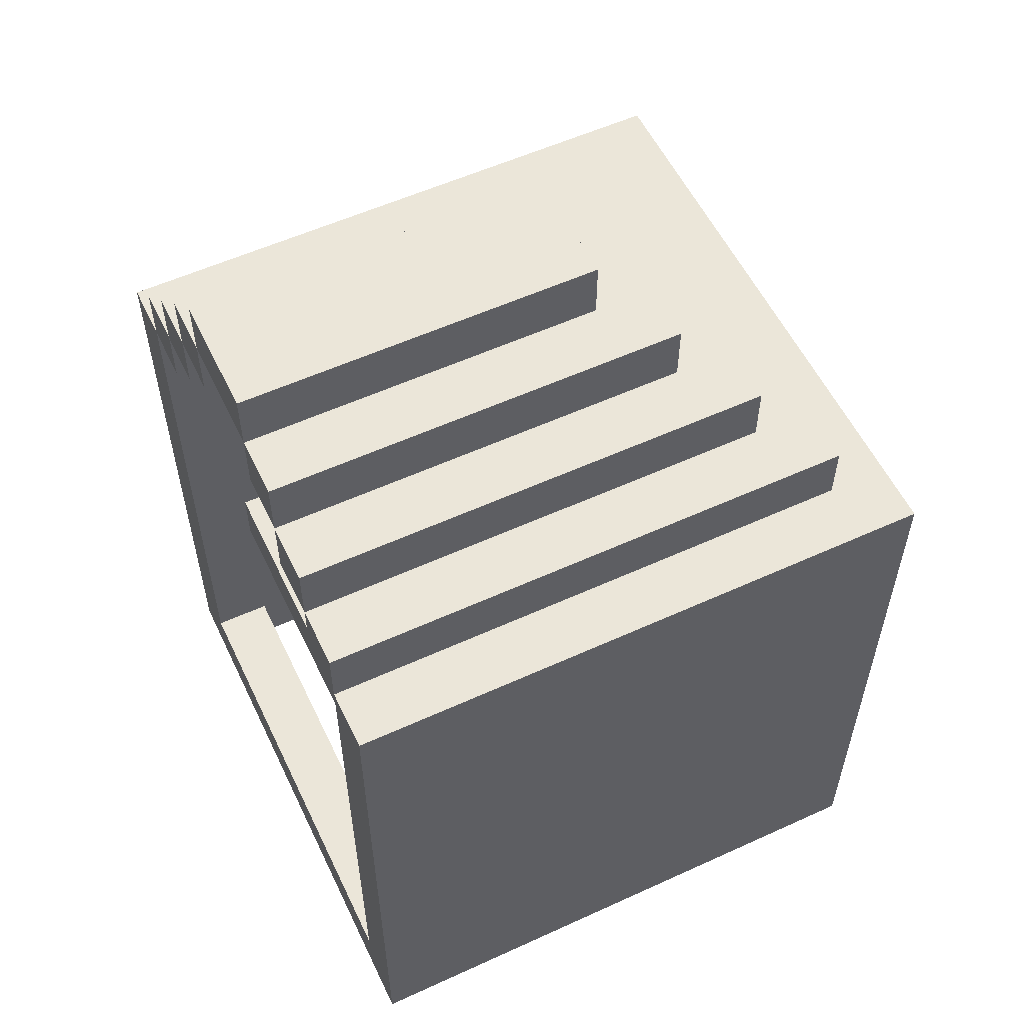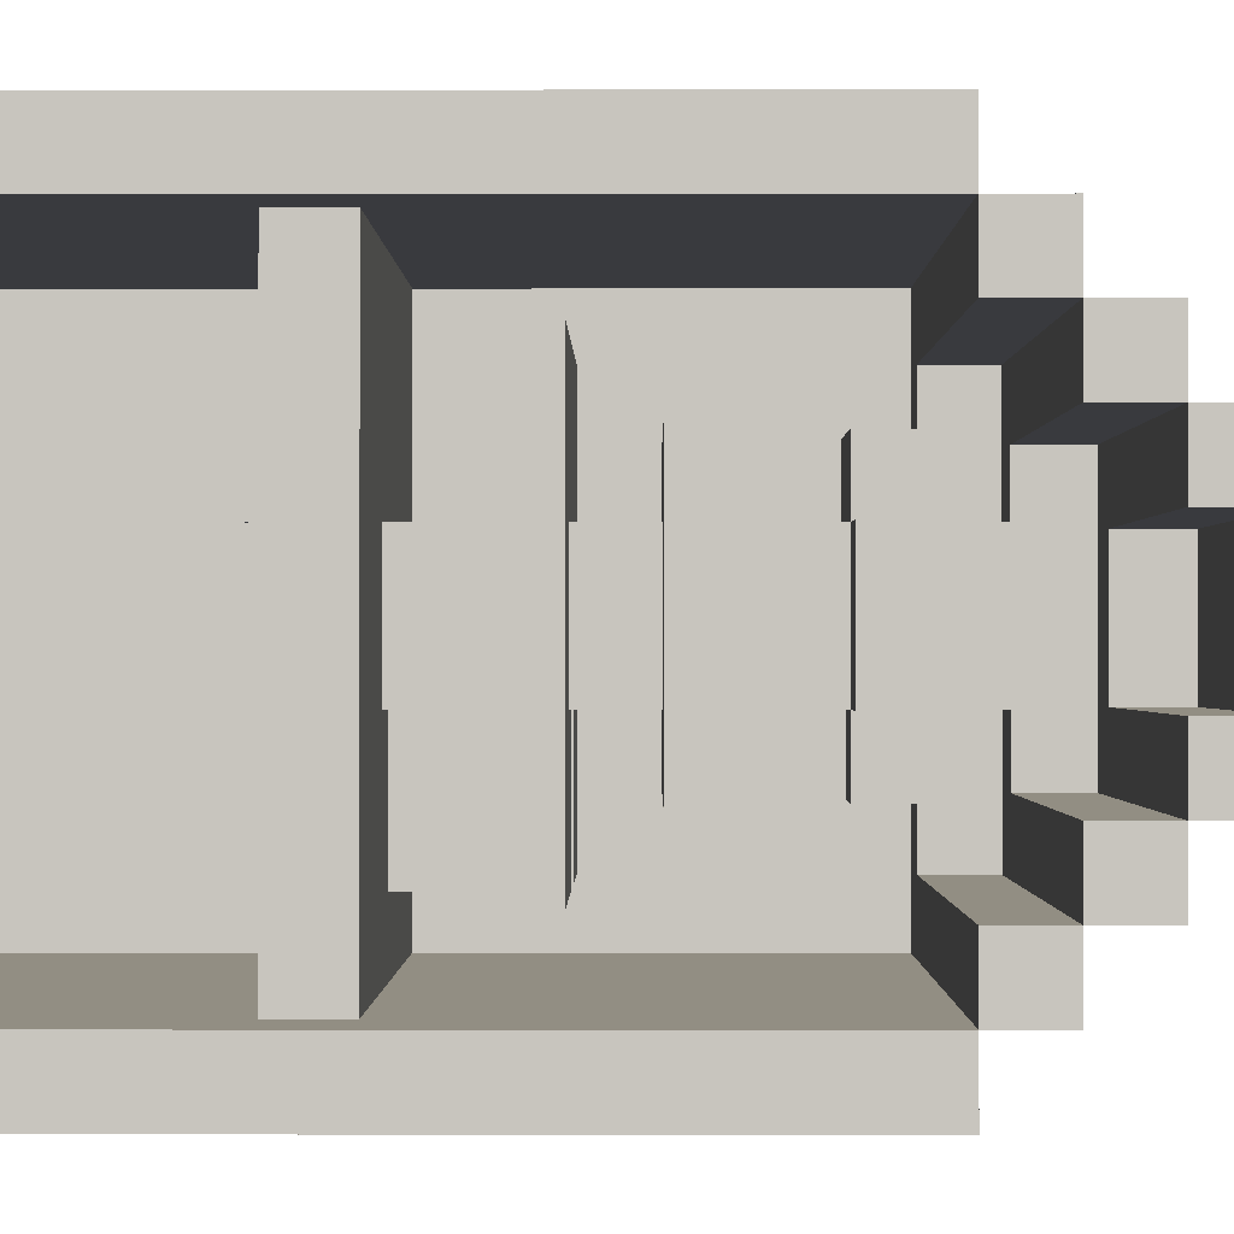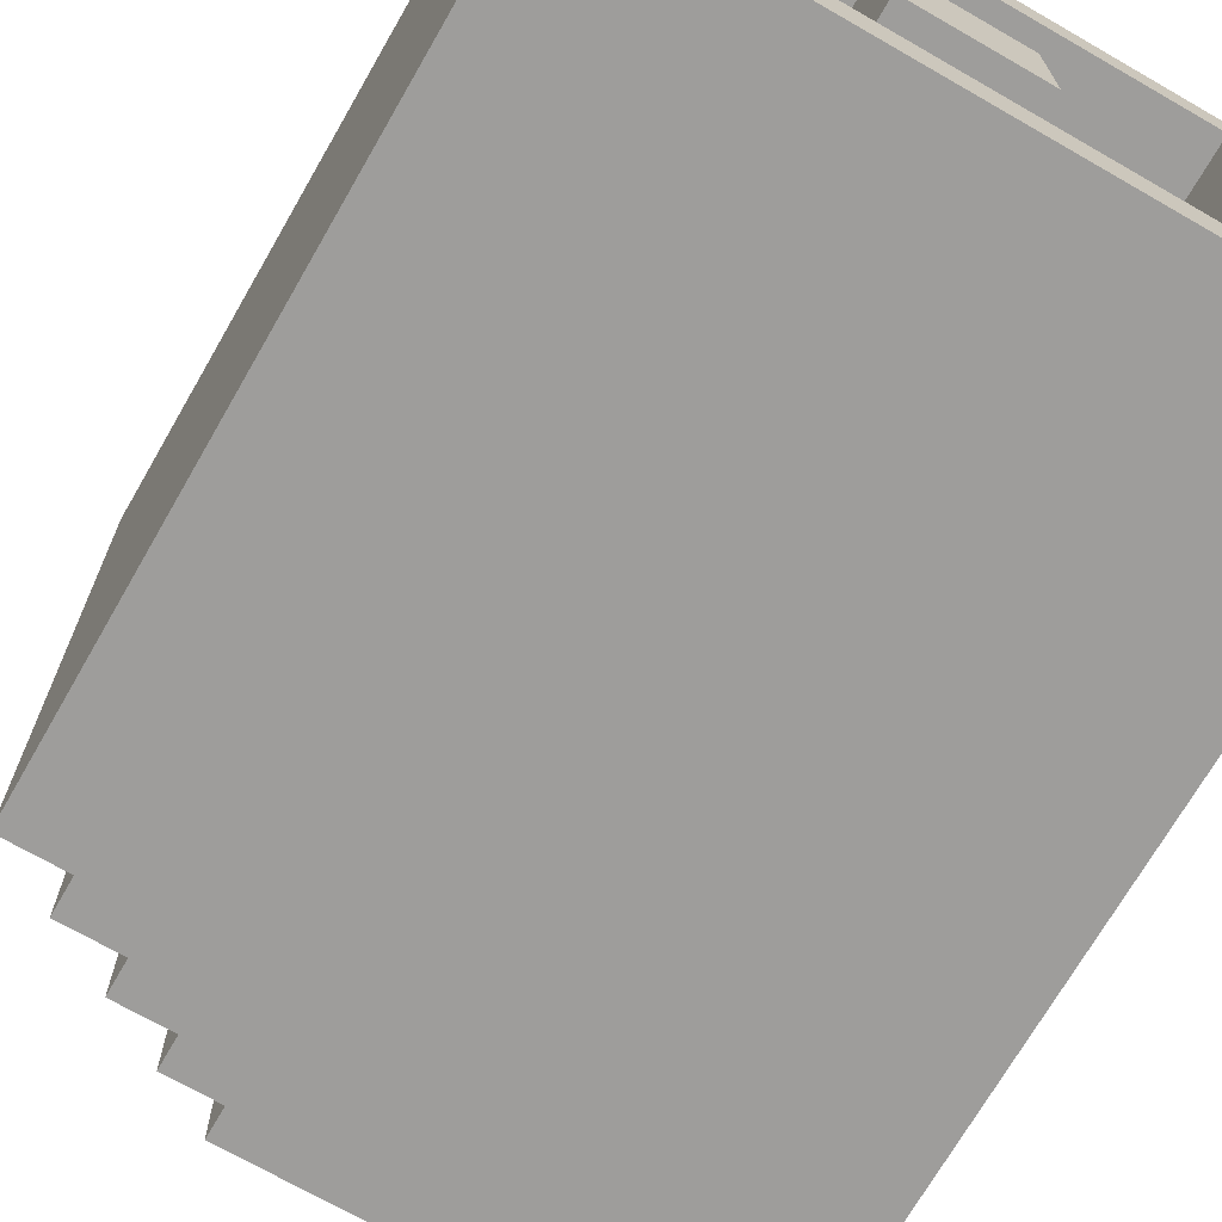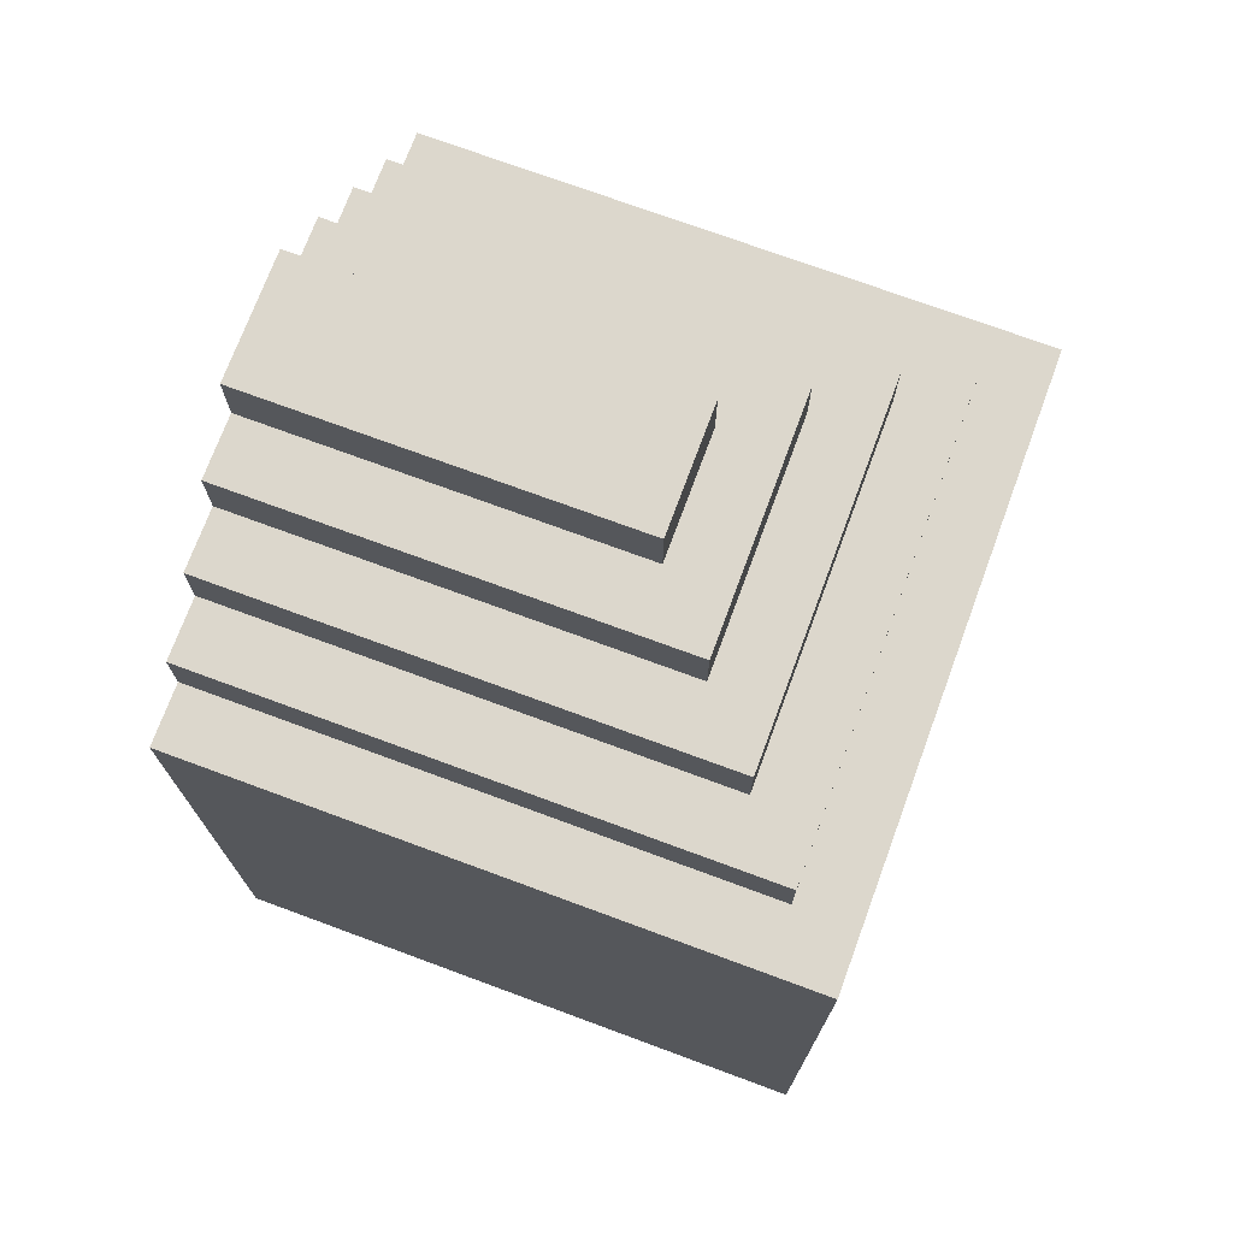
<metadata>
{"format":"obj","ext":"obj","renderer":"f3d","projection":"perspective","resolution":1024,"background":"white","views":[{"elev":56.4,"azim":154.5,"up":"+Y"},{"elev":-0.6,"azim":90.5,"up":"+Z"},{"elev":-70.7,"azim":-29.9,"up":"+Z"},{"elev":73.0,"azim":-159.7,"up":"+Y"}]}
</metadata>
<code>
v -5 0 6
v -5 0 -4
v -5 10 6
v -5 10 -4
v -5 11 6
v -5 11 -4
v -4 11 5
v -4 11 -3
v -4 12 5
v -4 12 -3
v -3 6 4
v -3 6 -2
v -3 7 4
v -3 7 -2
v -3 12 4
v -3 12 -2
v -3 13 4
v -3 13 -2
v -2 5 2
v -2 5 1
v -2 6 2
v -2 6 1
v -2 8 3
v -2 8 -1
v -2 9 3
v -2 9 1
v -2 9 -0
v -2 9 -1
v -2 10 2
v -2 10 1
v -2 10 -0
v -2 11 2
v -2 11 1
v -2 13 3
v -2 13 -1
v -2 14 3
v -2 14 -1
v -1 0 2
v -1 0 -0
v -1 4 2
v -1 4 -0
v -1 5 1
v -1 5 -0
v -1 5 -2
v -1 6 2
v -1 6 1
v -1 6 -0
v -1 6 -2
v -1 7 2
v -1 7 1
v -1 9 2
v -1 9 1
v -1 9 -0
v -1 9 -1
v -1 10 3
v -1 10 2
v -1 10 1
v -1 10 -0
v -1 10 -1
v -1 11 3
v -1 11 2
v -1 11 1
v -1 11 -0
v -1 12 2
v -1 12 -0
v -1 14 2
v -1 14 -0
v -1 15 2
v -1 15 -0
v 0 4 2
v 0 4 -0
v 0 5 2
v 0 5 -0
v 0 6 -0
v 0 6 -2
v 0 7 2
v 0 7 -0
v 0 7 -2
v 0 8 2
v 0 8 -0
v 0 10 1
v 0 10 -0
v 0 10 -1
v 0 11 1
v 0 11 -0
v 0 11 -1
v 4 0 5
v 4 0 -3
v 4 1 5
v 4 1 -3
v -4 0 5
v -4 0 -3
v -4 4 5
v -4 4 -3
v -4 5 5
v -4 5 -3
v -4 10 5
v -4 10 -3
v -4 11 5
v -4 11 -3
v -3 11 4
v -3 11 -2
v -3 12 4
v -3 12 -2
v -2 6 2
v -2 6 1
v -2 7 2
v -2 7 1
v -2 12 3
v -2 12 -1
v -2 13 3
v -2 13 -1
v -1 4 2
v -1 4 -0
v -1 5 2
v -1 5 -0
v -1 6 -0
v -1 6 -2
v -1 7 -0
v -1 7 -2
v -1 13 2
v -1 13 -0
v -1 14 2
v -1 14 -0
v 0 5 -0
v 0 5 -2
v 0 6 -0
v 0 6 -2
v 0 9 -0
v 0 9 -1
v 0 10 -0
v 0 10 -1
v 1 0 2
v 1 0 -0
v 1 4 2
v 1 4 -0
v 1 5 2
v 1 5 -0
v 1 6 2
v 1 6 -0
v 1 7 2
v 1 7 -0
v 1 8 2
v 1 8 -0
v 1 9 2
v 1 9 -0
v 1 10 3
v 1 10 2
v 1 10 -0
v 1 10 -1
v 1 11 3
v 1 11 2
v 1 11 -0
v 1 11 -1
v 1 12 2
v 1 12 -0
v 2 8 3
v 2 8 -1
v 2 9 3
v 2 9 -1
v 2 10 2
v 2 10 -0
v 2 11 2
v 2 11 -0
v 3 6 4
v 3 6 -2
v 3 7 4
v 3 7 -2
v 4 4 5
v 4 4 -3
v 4 5 5
v 4 5 -3
v 5 0 6
v 5 0 -4
v 5 1 5
v 5 1 -3
v 5 10 6
v 5 10 5
v 5 10 -3
v 5 10 -4
v 5 11 6
v 5 11 5
v 5 11 4
v 5 11 -2
v 5 11 -3
v 5 11 -4
v 5 12 5
v 5 12 4
v 5 12 3
v 5 12 -1
v 5 12 -2
v 5 12 -3
v 5 13 4
v 5 13 3
v 5 13 2
v 5 13 -0
v 5 13 -1
v 5 13 -2
v 5 14 3
v 5 14 2
v 5 14 -0
v 5 14 -1
v 5 15 2
v 5 15 -0
v -5 0 6
v -5 10 6
v -5 11 6
v 5 0 6
v 5 10 6
v 5 11 6
v -4 11 5
v -4 12 5
v 5 11 5
v 5 12 5
v -3 6 4
v -3 7 4
v -3 12 4
v -3 13 4
v 3 6 4
v 3 7 4
v 5 12 4
v 5 13 4
v -2 8 3
v -2 9 3
v -2 13 3
v -2 14 3
v -1 10 3
v -1 11 3
v 1 10 3
v 1 11 3
v 2 8 3
v 2 9 3
v 5 13 3
v 5 14 3
v -2 5 2
v -2 6 2
v -2 10 2
v -2 11 2
v -1 0 2
v -1 4 2
v -1 5 2
v -1 6 2
v -1 9 2
v -1 10 2
v -1 11 2
v -1 12 2
v -1 14 2
v -1 15 2
v 0 7 2
v 0 8 2
v 1 0 2
v 1 4 2
v 1 5 2
v 1 6 2
v 1 7 2
v 1 8 2
v 1 9 2
v 1 10 2
v 1 11 2
v 1 12 2
v 2 10 2
v 2 11 2
v 5 14 2
v 5 15 2
v -2 6 1
v -2 7 1
v -2 9 1
v -2 10 1
v -1 6 1
v -1 7 1
v -1 9 1
v -1 10 1
v -1 4 -0
v -1 5 -0
v -1 13 -0
v -1 14 -0
v 0 4 -0
v 0 5 -0
v 5 13 -0
v 5 14 -0
v -2 12 -1
v -2 13 -1
v 5 12 -1
v 5 13 -1
v -3 11 -2
v -3 12 -2
v 5 11 -2
v 5 12 -2
v -4 0 -3
v -4 4 -3
v -4 5 -3
v -4 10 -3
v -4 11 -3
v 4 0 -3
v 4 1 -3
v 4 4 -3
v 4 5 -3
v 5 1 -3
v 5 10 -3
v 5 11 -3
v -4 0 5
v -4 4 5
v -4 5 5
v -4 10 5
v -4 11 5
v 4 0 5
v 4 1 5
v 4 4 5
v 4 5 5
v 5 1 5
v 5 10 5
v 5 11 5
v -3 11 4
v -3 12 4
v 5 11 4
v 5 12 4
v -2 12 3
v -2 13 3
v 5 12 3
v 5 13 3
v -2 6 2
v -2 7 2
v -1 4 2
v -1 5 2
v -1 6 2
v -1 7 2
v -1 13 2
v -1 14 2
v 0 4 2
v 0 5 2
v 5 13 2
v 5 14 2
v -2 5 1
v -2 6 1
v -2 10 1
v -2 11 1
v -1 5 1
v -1 6 1
v -1 10 1
v -1 11 1
v 0 10 1
v 0 11 1
v -2 9 -0
v -2 10 -0
v -1 0 -0
v -1 4 -0
v -1 6 -0
v -1 7 -0
v -1 9 -0
v -1 10 -0
v -1 11 -0
v -1 12 -0
v -1 14 -0
v -1 15 -0
v 0 5 -0
v 0 6 -0
v 0 7 -0
v 0 8 -0
v 0 9 -0
v 0 10 -0
v 0 11 -0
v 1 0 -0
v 1 4 -0
v 1 5 -0
v 1 6 -0
v 1 7 -0
v 1 8 -0
v 1 9 -0
v 1 10 -0
v 1 11 -0
v 1 12 -0
v 2 10 -0
v 2 11 -0
v 5 14 -0
v 5 15 -0
v -2 8 -1
v -2 9 -1
v -2 13 -1
v -2 14 -1
v -1 9 -1
v -1 10 -1
v 0 9 -1
v 0 10 -1
v 0 11 -1
v 1 10 -1
v 1 11 -1
v 2 8 -1
v 2 9 -1
v 5 13 -1
v 5 14 -1
v -3 6 -2
v -3 7 -2
v -3 12 -2
v -3 13 -2
v -1 5 -2
v -1 6 -2
v -1 7 -2
v 0 5 -2
v 0 6 -2
v 0 7 -2
v 3 6 -2
v 3 7 -2
v 5 12 -2
v 5 13 -2
v -4 11 -3
v -4 12 -3
v 5 11 -3
v 5 12 -3
v -5 0 -4
v -5 10 -4
v -5 11 -4
v 5 0 -4
v 5 10 -4
v 5 11 -4
v -5 0 6
v 5 0 6
v -4 0 5
v 4 0 5
v -1 0 2
v 1 0 2
v -1 0 -0
v 1 0 -0
v -4 0 -3
v 4 0 -3
v -5 0 -4
v 5 0 -4
v -4 4 5
v 4 4 5
v -1 4 2
v 1 4 2
v -1 4 -0
v 1 4 -0
v -4 4 -3
v 4 4 -3
v -1 5 2
v 0 5 2
v -1 5 -0
v 0 5 -0
v -3 6 4
v 3 6 4
v -2 6 2
v -1 6 2
v 1 6 2
v -2 6 1
v -1 6 1
v -1 6 -0
v 0 6 -0
v 1 6 -0
v -3 6 -2
v -1 6 -2
v 0 6 -2
v 3 6 -2
v -2 8 3
v 2 8 3
v -1 8 2
v 0 8 2
v 1 8 2
v -1 8 -0
v 0 8 -0
v 1 8 -0
v -2 8 -1
v 2 8 -1
v -1 10 3
v 1 10 3
v -2 10 2
v -1 10 2
v 1 10 2
v 2 10 2
v -2 10 1
v -1 10 1
v 0 10 -0
v 1 10 -0
v 2 10 -0
v 0 10 -1
v 1 10 -1
v -4 11 5
v 5 11 5
v -3 11 4
v 5 11 4
v -1 11 1
v 0 11 1
v -1 11 -0
v 0 11 -0
v -3 11 -2
v 5 11 -2
v -4 11 -3
v 5 11 -3
v -3 12 4
v 5 12 4
v -2 12 3
v 5 12 3
v -2 12 -1
v 5 12 -1
v -3 12 -2
v 5 12 -2
v -2 13 3
v 5 13 3
v -1 13 2
v 5 13 2
v -1 13 -0
v 5 13 -0
v -2 13 -1
v 5 13 -1
v -1 14 2
v 5 14 2
v -1 14 -0
v 5 14 -0
v 4 1 5
v 5 1 5
v 4 1 -3
v 5 1 -3
v -1 4 2
v 0 4 2
v -1 4 -0
v 0 4 -0
v -4 5 5
v 4 5 5
v -2 5 2
v -1 5 2
v 1 5 2
v -2 5 1
v -1 5 1
v -1 5 -0
v 0 5 -0
v 1 5 -0
v -1 5 -2
v 0 5 -2
v -4 5 -3
v 4 5 -3
v -2 6 2
v -1 6 2
v -2 6 1
v -1 6 1
v -1 6 -0
v 0 6 -0
v -1 6 -2
v 0 6 -2
v -3 7 4
v 3 7 4
v -2 7 2
v -1 7 2
v 0 7 2
v 1 7 2
v -2 7 1
v -1 7 1
v -1 7 -0
v 0 7 -0
v 1 7 -0
v -3 7 -2
v -1 7 -2
v 0 7 -2
v 3 7 -2
v -2 9 3
v 2 9 3
v -1 9 2
v 1 9 2
v -2 9 1
v -1 9 1
v -2 9 -0
v -1 9 -0
v 0 9 -0
v 1 9 -0
v -2 9 -1
v -1 9 -1
v 0 9 -1
v 2 9 -1
v -2 10 1
v -1 10 1
v 0 10 1
v -2 10 -0
v -1 10 -0
v 0 10 -0
v -1 10 -1
v 0 10 -1
v -5 11 6
v 5 11 6
v -4 11 5
v 5 11 5
v -1 11 3
v 1 11 3
v -2 11 2
v -1 11 2
v 1 11 2
v 2 11 2
v -2 11 1
v -1 11 1
v 0 11 -0
v 1 11 -0
v 2 11 -0
v 0 11 -1
v 1 11 -1
v -4 11 -3
v 5 11 -3
v -5 11 -4
v 5 11 -4
v -4 12 5
v 5 12 5
v -3 12 4
v 5 12 4
v -1 12 2
v 1 12 2
v -1 12 -0
v 1 12 -0
v -3 12 -2
v 5 12 -2
v -4 12 -3
v 5 12 -3
v -3 13 4
v 5 13 4
v -2 13 3
v 5 13 3
v -2 13 -1
v 5 13 -1
v -3 13 -2
v 5 13 -2
v -2 14 3
v 5 14 3
v -1 14 2
v 5 14 2
v -1 14 -0
v 5 14 -0
v -2 14 -1
v 5 14 -1
v -1 15 2
v 5 15 2
v -1 15 -0
v 5 15 -0
f 3 2 1
f 4 2 3
f 5 4 3
f 6 4 5
f 9 8 7
f 10 8 9
f 13 12 11
f 14 12 13
f 17 16 15
f 18 16 17
f 21 20 19
f 22 20 21
f 25 24 23
f 26 24 25
f 27 24 26
f 28 24 27
f 30 27 26
f 31 27 30
f 32 30 29
f 33 30 32
f 36 35 34
f 37 35 36
f 40 39 38
f 41 39 40
f 46 43 42
f 47 44 43
f 47 43 46
f 48 44 47
f 49 46 45
f 50 46 49
f 56 52 51
f 57 52 56
f 58 54 53
f 59 54 58
f 60 56 55
f 61 56 60
f 64 63 62
f 64 62 61
f 65 63 64
f 68 67 66
f 69 67 68
f 72 71 70
f 73 71 72
f 77 75 74
f 78 75 77
f 79 77 76
f 80 77 79
f 84 82 81
f 85 83 82
f 85 82 84
f 86 83 85
f 89 88 87
f 90 88 89
f 91 92 93
f 93 92 94
f 95 96 97
f 97 96 98
f 97 98 99
f 99 98 100
f 101 102 103
f 103 102 104
f 105 106 107
f 107 106 108
f 109 110 111
f 111 110 112
f 113 114 115
f 115 114 116
f 117 118 119
f 119 118 120
f 121 122 123
f 123 122 124
f 125 126 127
f 127 126 128
f 129 130 131
f 131 130 132
f 133 134 135
f 135 134 136
f 137 138 139
f 139 138 140
f 141 142 143
f 143 142 144
f 145 146 148
f 148 146 149
f 147 148 151
f 151 148 152
f 149 150 153
f 153 150 154
f 152 153 155
f 155 153 156
f 157 158 159
f 159 158 160
f 161 162 163
f 163 162 164
f 165 166 167
f 167 166 168
f 169 170 171
f 171 170 172
f 173 174 175
f 175 174 176
f 173 175 177
f 177 175 178
f 176 174 179
f 179 174 180
f 177 178 181
f 181 178 182
f 179 180 185
f 185 180 186
f 182 183 187
f 187 183 188
f 184 185 191
f 191 185 192
f 188 189 193
f 193 189 194
f 190 191 197
f 197 191 198
f 194 195 199
f 199 195 200
f 196 197 201
f 201 197 202
f 200 201 203
f 203 201 204
f 208 206 205
f 209 207 206
f 209 206 208
f 210 207 209
f 213 212 211
f 214 212 213
f 219 216 215
f 220 216 219
f 221 218 217
f 222 218 221
f 229 228 227
f 230 228 229
f 231 224 223
f 232 224 231
f 233 226 225
f 234 226 233
f 241 236 235
f 242 236 241
f 244 238 237
f 245 238 244
f 251 240 239
f 252 240 251
f 253 242 241
f 254 242 253
f 255 250 249
f 256 250 255
f 257 244 243
f 258 244 257
f 259 246 245
f 260 246 259
f 261 259 258
f 262 259 261
f 263 248 247
f 264 248 263
f 269 266 265
f 270 266 269
f 271 268 267
f 272 268 271
f 277 274 273
f 278 274 277
f 279 276 275
f 280 276 279
f 283 282 281
f 284 282 283
f 287 286 285
f 288 286 287
f 294 290 289
f 295 290 294
f 296 290 295
f 297 292 291
f 298 296 295
f 298 297 296
f 299 293 292
f 299 297 298
f 299 292 297
f 300 293 299
f 301 302 306
f 306 302 307
f 307 302 308
f 303 304 309
f 307 308 310
f 308 309 310
f 304 305 311
f 310 309 311
f 309 304 311
f 311 305 312
f 313 314 315
f 315 314 316
f 317 318 319
f 319 318 320
f 321 322 325
f 325 322 326
f 323 324 329
f 329 324 330
f 327 328 331
f 331 328 332
f 333 334 337
f 337 334 338
f 335 336 339
f 339 336 340
f 339 340 341
f 341 340 342
f 343 344 349
f 349 344 350
f 347 348 356
f 356 348 357
f 351 352 361
f 345 346 362
f 362 346 363
f 355 356 364
f 364 356 365
f 357 358 366
f 366 358 367
f 359 360 368
f 368 360 369
f 361 352 370
f 370 352 371
f 369 370 372
f 372 370 373
f 353 354 374
f 374 354 375
f 376 377 380
f 376 380 382
f 380 381 382
f 382 381 383
f 383 384 385
f 385 384 386
f 376 382 387
f 387 382 388
f 378 379 389
f 389 379 390
f 391 392 396
f 396 392 397
f 395 396 398
f 398 396 399
f 399 400 401
f 401 400 402
f 393 394 403
f 403 394 404
f 405 406 407
f 407 406 408
f 409 410 412
f 410 411 413
f 412 410 413
f 413 411 414
f 417 416 415
f 418 416 417
f 421 420 419
f 422 420 421
f 423 417 415
f 424 416 418
f 425 423 415
f 425 424 423
f 426 416 424
f 426 424 425
f 429 428 427
f 430 428 429
f 431 429 427
f 432 428 430
f 433 431 427
f 433 432 431
f 434 428 432
f 434 432 433
f 437 436 435
f 438 436 437
f 441 440 439
f 442 440 441
f 443 440 442
f 444 441 439
f 446 445 444
f 448 440 443
f 449 446 444
f 449 444 439
f 450 446 449
f 451 448 447
f 452 440 448
f 452 448 451
f 455 454 453
f 456 454 455
f 457 454 456
f 458 455 453
f 458 456 455
f 459 456 458
f 460 454 457
f 461 459 458
f 461 460 459
f 461 458 453
f 462 454 460
f 462 460 461
f 466 464 463
f 467 464 466
f 469 466 465
f 470 466 469
f 472 468 467
f 473 468 472
f 474 472 471
f 475 472 474
f 478 477 476
f 479 477 478
f 482 481 480
f 483 481 482
f 484 478 476
f 486 484 476
f 486 485 484
f 487 485 486
f 490 489 488
f 491 489 490
f 492 490 488
f 494 492 488
f 494 493 492
f 495 493 494
f 498 497 496
f 499 497 498
f 500 498 496
f 502 500 496
f 502 501 500
f 503 501 502
f 506 505 504
f 507 505 506
f 508 509 510
f 510 509 511
f 512 513 514
f 514 513 515
f 516 517 518
f 518 517 519
f 519 517 520
f 516 518 521
f 521 522 523
f 520 517 525
f 521 523 526
f 524 525 527
f 521 526 528
f 526 527 528
f 516 521 528
f 527 525 529
f 528 527 529
f 525 517 529
f 530 531 532
f 532 531 533
f 534 535 536
f 536 535 537
f 538 539 540
f 540 539 541
f 541 539 542
f 542 539 543
f 538 540 544
f 541 542 545
f 545 542 546
f 544 545 546
f 546 542 547
f 543 539 548
f 538 544 549
f 544 546 549
f 549 546 550
f 547 548 551
f 548 539 552
f 551 548 552
f 553 554 555
f 555 554 556
f 553 555 557
f 557 555 558
f 556 554 562
f 559 560 563
f 563 560 564
f 561 562 565
f 562 554 566
f 565 562 566
f 567 568 570
f 568 569 571
f 570 568 571
f 571 569 572
f 571 572 573
f 573 572 574
f 575 576 577
f 577 576 578
f 579 580 582
f 582 580 583
f 581 582 585
f 585 582 586
f 583 584 588
f 588 584 589
f 587 588 590
f 590 588 591
f 575 577 592
f 575 592 594
f 592 593 594
f 594 593 595
f 596 597 598
f 598 597 599
f 600 601 602
f 602 601 603
f 596 598 604
f 596 604 606
f 604 605 606
f 606 605 607
f 608 609 610
f 610 609 611
f 608 610 612
f 608 612 614
f 612 613 614
f 614 613 615
f 616 617 618
f 618 617 619
f 616 618 620
f 616 620 622
f 620 621 622
f 622 621 623
f 624 625 626
f 626 625 627

</code>
